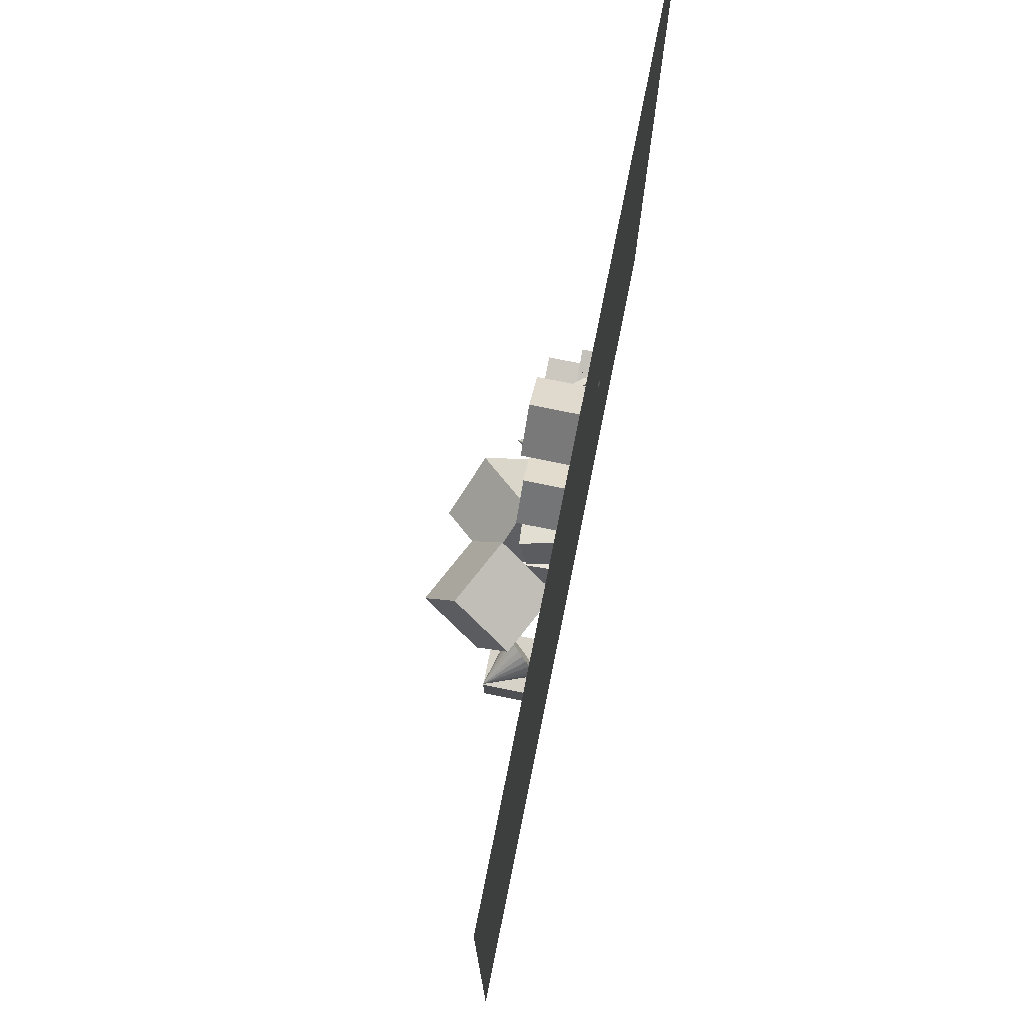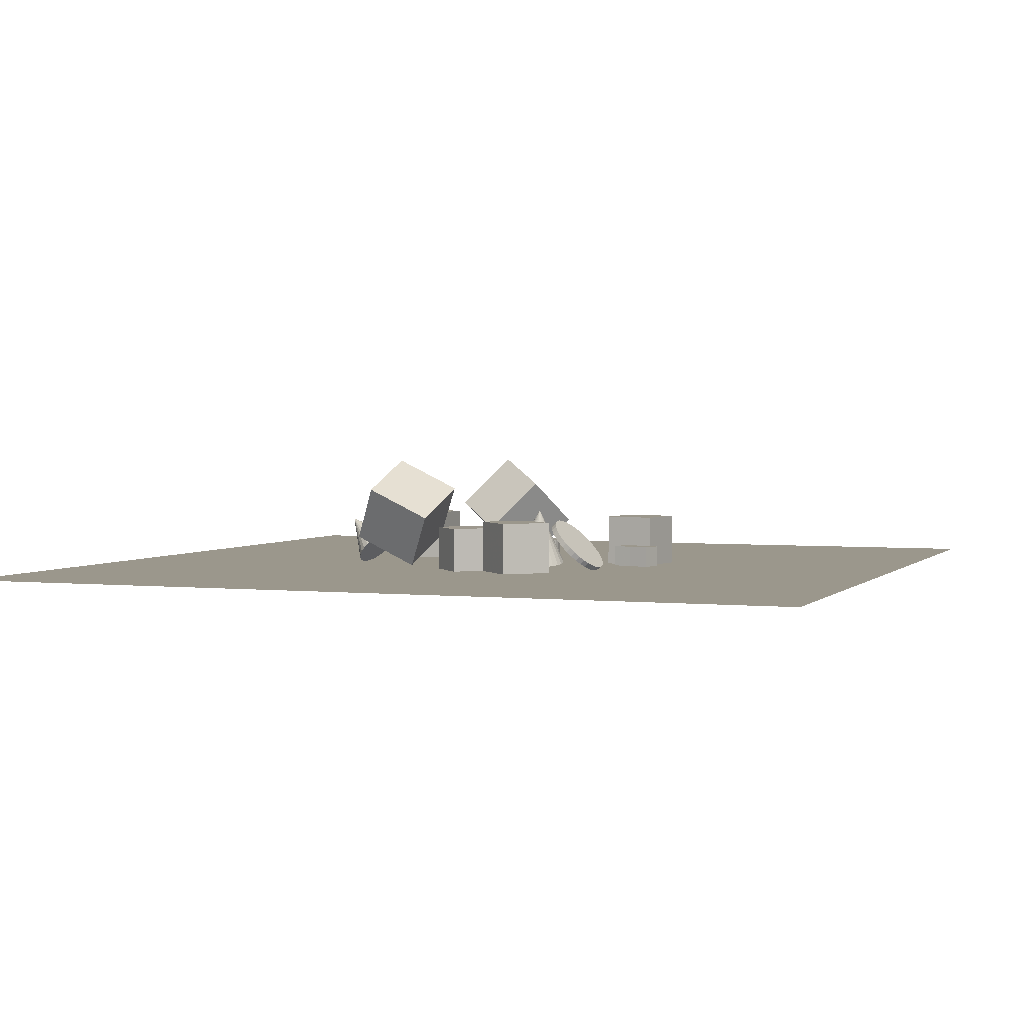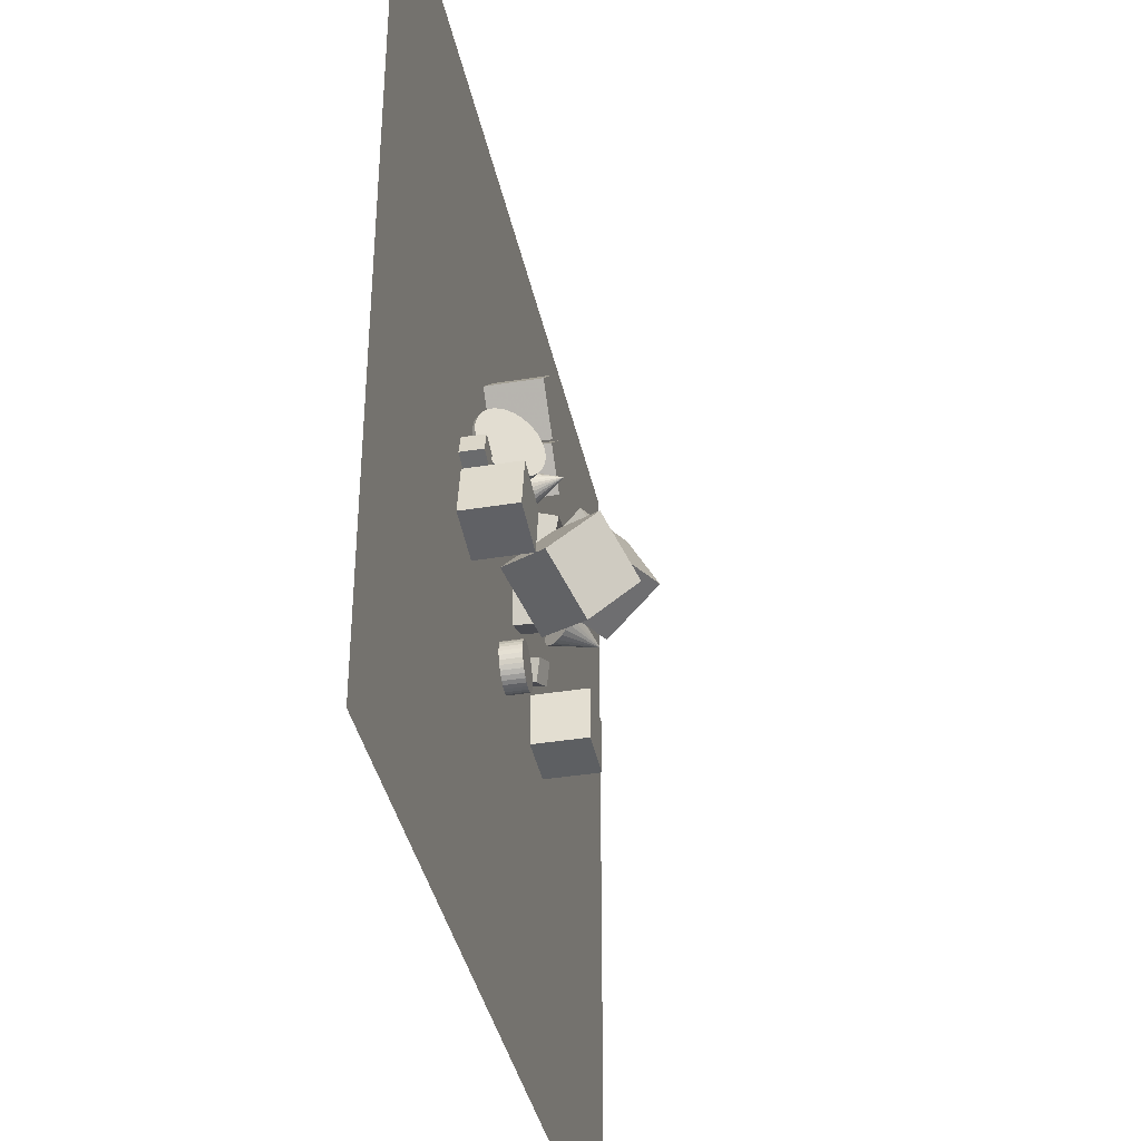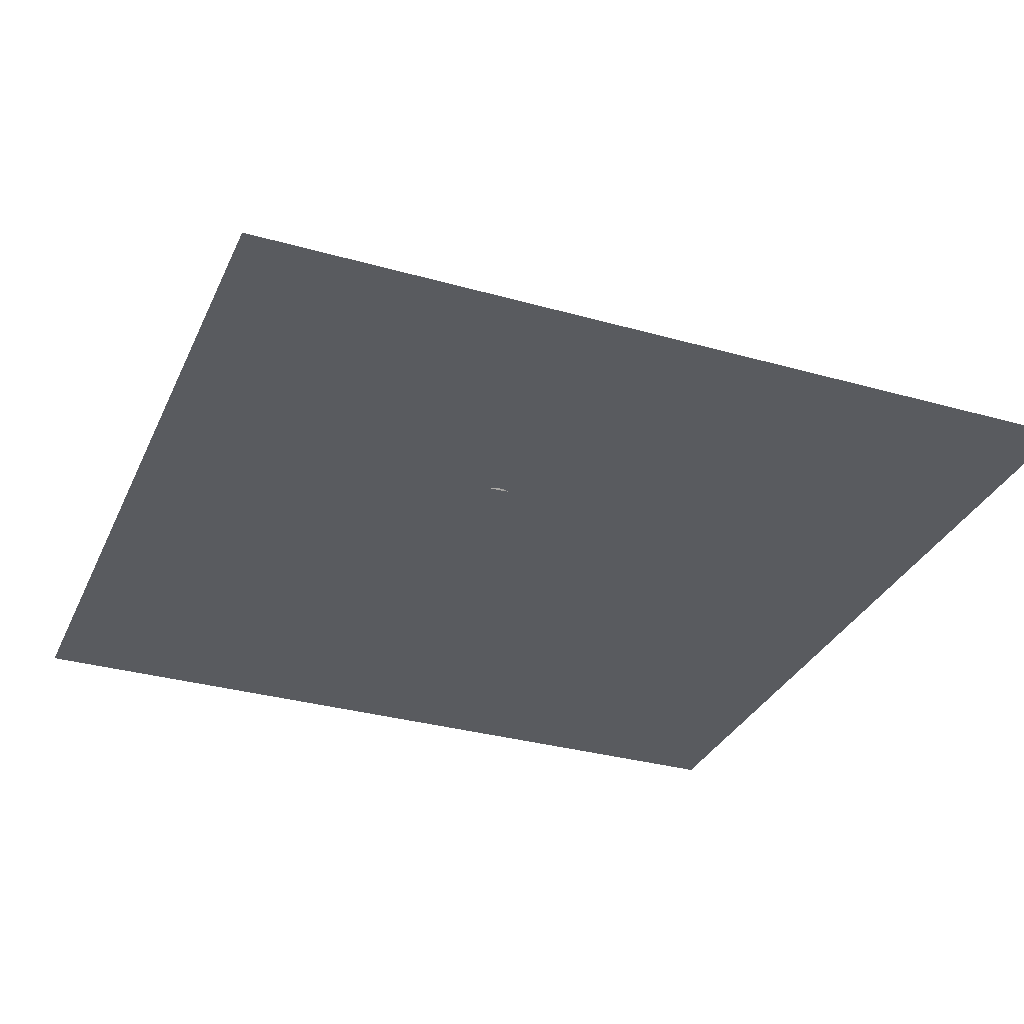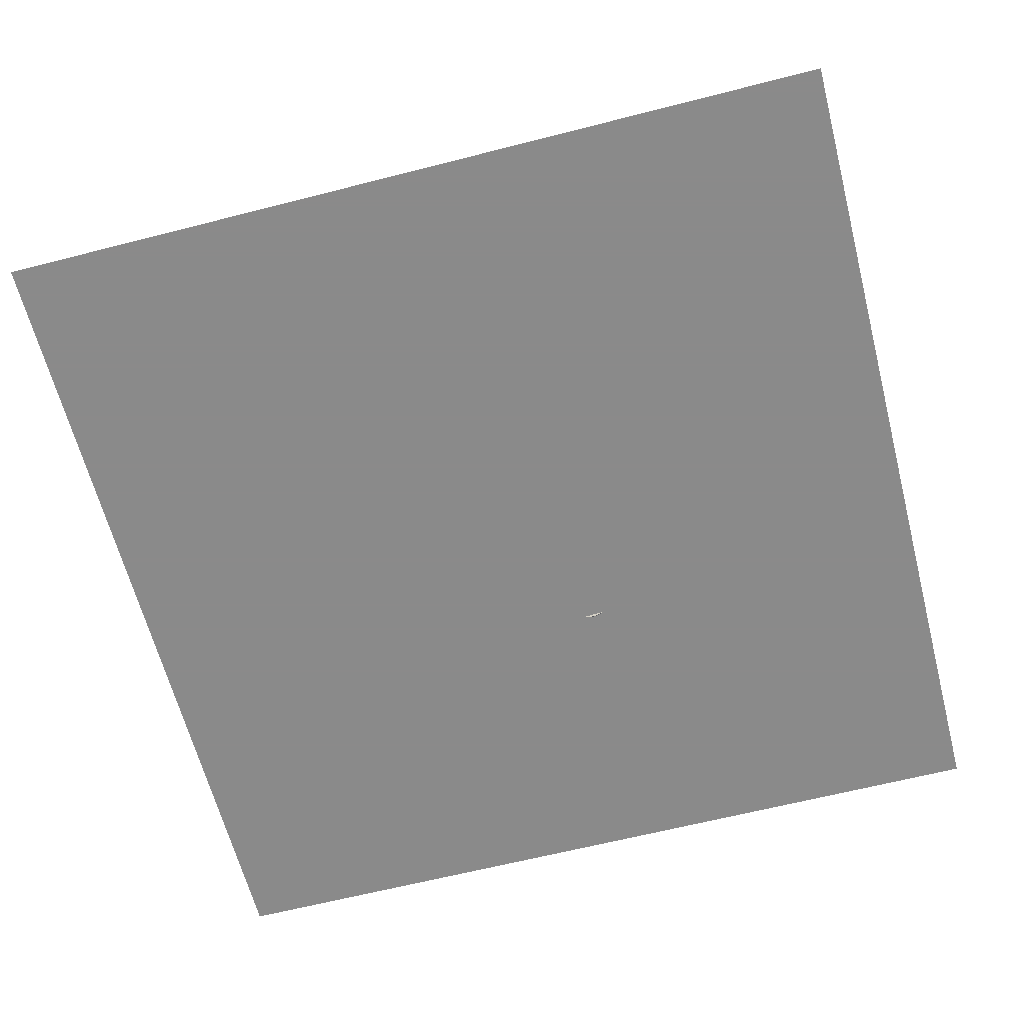
<metadata>
{"format":"obj","ext":"obj","renderer":"f3d","projection":"perspective","resolution":1024,"background":"white","views":[{"elev":75.7,"azim":101.4,"up":"+Y"},{"elev":2.6,"azim":-159.4,"up":"+Z"},{"elev":-37.9,"azim":-78.4,"up":"+Y"},{"elev":-32.4,"azim":-111.6,"up":"+Z"},{"elev":-63.6,"azim":104.5,"up":"+Z"}]}
</metadata>
<code>
v -0.9714 12.97 -2.069
v -1.123 12.68 -2.036
v -1.344 12.44 -2.017
v -1.619 12.26 -2.015
v -1.931 12.16 -2.029
v -2.256 12.14 -2.059
v -2.574 12.21 -2.102
v -2.39 13.79 0.2062
v -2.863 12.36 -2.156
v -3.102 12.57 -2.216
v -3.276 12.84 -2.279
v -3.373 13.15 -2.34
v -3.386 13.47 -2.396
v -3.314 13.79 -2.442
v -3.163 14.08 -2.476
v -2.942 14.32 -2.494
v -2.666 14.49 -2.496
v -2.355 14.59 -2.482
v -2.029 14.61 -2.452
v -1.711 14.55 -2.409
v -1.423 14.4 -2.356
v -1.184 14.19 -2.295
v -1.009 13.92 -2.232
v -0.9127 13.61 -2.171
v -0.8997 13.29 -2.115
f 24 8 25
f 1 8 2
f 23 8 24
f 22 8 23
f 21 8 22
f 20 8 21
f 19 8 20
f 18 8 19
f 17 8 18
f 16 8 17
f 15 8 16
f 14 8 15
f 13 8 14
f 12 8 13
f 11 8 12
f 10 8 11
f 9 8 10
f 7 8 9
f 6 8 7
f 5 8 6
f 4 8 5
f 3 8 4
f 25 8 1
f 2 8 3
f 9 17 25
f 25 1 2
f 2 3 5
f 4 5 3
f 6 7 9
f 9 10 11
f 11 12 13
f 13 14 15
f 15 16 17
f 17 18 19
f 19 20 21
f 21 22 23
f 23 24 25
f 25 2 9
f 5 6 9
f 9 11 17
f 13 15 17
f 17 19 21
f 21 23 25
f 2 5 9
f 11 13 17
f 17 21 25
v 1.965 15.47 -2.172
v 0.6019 14.96 -2.065
v 2.195 15.14 -0.7695
v 0.8326 14.64 -0.6624
v 2.428 14.14 -2.555
v 1.065 13.63 -2.448
v 2.658 13.81 -1.153
v 1.296 13.31 -1.046
f 27 29 28
f 29 33 32
f 31 30 32
f 31 27 26
f 26 28 32
f 31 33 29
f 26 27 28
f 28 29 32
f 33 31 32
f 30 31 26
f 30 26 32
f 27 31 29
v 1.451 10.14 -2.545
v 1.486 10.06 -1.091
v 0.8989 11.49 -2.454
v 0.9347 11.4 -0.9994
v 2.799 10.69 -2.547
v 2.835 10.61 -1.092
v 2.248 12.04 -2.455
v 2.283 11.96 -1.001
f 37 36 34
f 41 40 36
f 41 39 38
f 35 34 38
f 36 40 38
f 39 41 37
f 35 37 34
f 37 41 36
f 40 41 38
f 39 35 38
f 34 36 38
f 35 39 37
v 2.557 16.33 -0.1642
v 2.113 13.63 1.197
v 5.285 16.56 1.186
v 4.841 13.86 2.547
v 3.853 14.91 -2.539
v 3.408 12.22 -1.178
v 6.581 15.15 -1.19
v 6.136 12.45 0.172
f 43 45 44
f 49 48 44
f 49 47 46
f 43 42 46
f 42 44 48
f 47 49 45
f 42 43 44
f 45 49 44
f 48 49 46
f 47 43 46
f 46 42 48
f 43 47 45
v -2.678 10.29 -0.42
v -0.54 8.434 0.7153
v -1.722 12.52 1.433
v 0.4159 10.66 2.568
v -0.7192 11.24 -2.564
v 1.418 9.376 -1.428
v 0.2367 13.47 -0.7106
v 2.374 11.61 0.4247
f 53 52 50
f 57 56 52
f 55 54 56
f 51 50 54
f 52 56 54
f 57 53 51
f 51 53 50
f 53 57 52
f 57 55 56
f 55 51 54
f 50 52 54
f 55 57 51
v -6.399 11.7 -2.551
v -6.638 10.79 -2.546
v -6.4 11.71 -1.606
v -6.639 10.8 -1.601
v -5.485 11.47 -2.549
v -5.724 10.55 -2.544
v -5.486 11.47 -1.604
v -5.725 10.56 -1.599
f 61 60 58
f 61 65 64
f 63 62 64
f 59 58 62
f 60 64 62
f 65 61 59
f 59 61 58
f 60 61 64
f 65 63 64
f 63 59 62
f 58 60 62
f 63 65 59
v -0.3387 8.014 -2.531
v -0.3121 8.039 -1.648
v -0.1468 8.053 -2.538
v -0.1202 8.078 -1.655
v 0.04919 8.054 -2.544
v 0.07579 8.079 -1.661
v 0.2416 8.017 -2.549
v 0.2682 8.042 -1.666
v 0.4231 7.943 -2.552
v 0.4496 7.968 -1.669
v 0.5866 7.835 -2.554
v 0.6132 7.86 -1.671
v 0.726 7.697 -2.554
v 0.7526 7.722 -1.671
v 0.8358 7.535 -2.553
v 0.8624 7.56 -1.67
v 0.9118 7.354 -2.55
v 0.9384 7.379 -1.667
v 0.9511 7.162 -2.546
v 0.9777 7.187 -1.663
v 0.9523 6.966 -2.541
v 0.9789 6.991 -1.657
v 0.9152 6.774 -2.534
v 0.9418 6.799 -1.651
v 0.8412 6.592 -2.527
v 0.8678 6.617 -1.643
v 0.7333 6.429 -2.519
v 0.7599 6.454 -1.635
v 0.5956 6.289 -2.511
v 0.6222 6.314 -1.627
v 0.4333 6.18 -2.503
v 0.4599 6.205 -1.619
v 0.2527 6.104 -2.495
v 0.2793 6.129 -1.612
v 0.06072 6.065 -2.488
v 0.08732 6.09 -1.605
v -0.1352 6.064 -2.482
v -0.1086 6.089 -1.599
v -0.3276 6.101 -2.478
v -0.301 6.126 -1.594
v -0.5091 6.175 -2.474
v -0.4825 6.2 -1.591
v -0.6726 6.283 -2.472
v -0.646 6.308 -1.589
v -0.812 6.421 -2.472
v -0.7854 6.446 -1.589
v -0.9218 6.583 -2.473
v -0.8952 6.608 -1.59
v -0.9978 6.764 -2.476
v -0.9712 6.789 -1.593
v -1.037 6.956 -2.48
v -1.011 6.981 -1.597
v -1.038 7.152 -2.486
v -1.012 7.177 -1.602
v -1.001 7.344 -2.492
v -0.9746 7.369 -1.609
v -0.9273 7.526 -2.5
v -0.9007 7.551 -1.616
v -0.8193 7.689 -2.508
v -0.7927 7.714 -1.624
v -0.6816 7.829 -2.516
v -0.655 7.854 -1.632
v -0.5193 7.938 -2.524
v -0.4927 7.963 -1.64
f 66 67 69
f 69 71 70
f 71 73 72
f 72 73 75
f 75 77 76
f 76 77 79
f 79 81 80
f 81 83 82
f 82 83 85
f 84 85 87
f 86 87 89
f 89 91 90
f 91 93 92
f 93 95 94
f 94 95 97
f 97 99 98
f 99 101 100
f 101 103 102
f 103 105 104
f 104 105 107
f 107 109 108
f 109 111 110
f 111 113 112
f 113 115 114
f 115 117 116
f 116 117 119
f 118 119 121
f 120 121 123
f 123 125 124
f 125 127 126
f 103 87 71
f 129 67 66
f 126 127 129
f 104 112 128
f 68 66 69
f 68 69 70
f 70 71 72
f 74 72 75
f 74 75 76
f 78 76 79
f 78 79 80
f 80 81 82
f 84 82 85
f 86 84 87
f 88 86 89
f 88 89 90
f 90 91 92
f 92 93 94
f 96 94 97
f 96 97 98
f 98 99 100
f 100 101 102
f 102 103 104
f 106 104 107
f 106 107 108
f 108 109 110
f 110 111 112
f 112 113 114
f 114 115 116
f 118 116 119
f 120 118 121
f 122 120 123
f 122 123 124
f 124 125 126
f 71 69 127
f 67 129 127
f 127 125 123
f 123 121 119
f 119 117 115
f 115 113 111
f 111 109 107
f 107 105 111
f 103 101 99
f 99 97 95
f 95 93 91
f 91 89 87
f 87 85 79
f 83 81 79
f 79 77 71
f 75 73 71
f 69 67 127
f 127 123 119
f 119 115 103
f 111 105 103
f 103 99 95
f 95 91 103
f 85 83 79
f 77 75 71
f 71 127 103
f 115 111 103
f 103 91 87
f 87 79 71
f 127 119 103
f 128 129 66
f 128 126 129
f 128 66 72
f 68 70 72
f 72 74 76
f 76 78 80
f 80 82 88
f 84 86 88
f 88 90 92
f 92 94 88
f 96 98 104
f 100 102 104
f 104 106 108
f 108 110 104
f 112 114 120
f 116 118 120
f 120 122 124
f 124 126 120
f 66 68 72
f 72 76 128
f 82 84 88
f 88 94 96
f 98 100 104
f 104 110 112
f 114 116 120
f 120 126 128
f 128 76 80
f 80 88 96
f 96 104 80
f 112 120 128
f 128 80 104
v -7.513 8.544 -0.2215
v -5.232 8.093 -0.2144
v -7.062 10.83 -0.2223
v -4.781 10.37 -0.2152
v -7.506 8.542 -2.547
v -5.225 8.091 -2.54
v -7.055 10.82 -2.548
v -4.774 10.37 -2.54
f 133 132 130
f 137 136 132
f 135 134 136
f 131 130 134
f 130 132 136
f 137 133 131
f 131 133 130
f 133 137 132
f 137 135 136
f 135 131 134
f 134 130 136
f 135 137 131
v -2.475 15.64 -2.545
v -2.479 15.65 -0.2202
v -4.095 17.31 -2.551
v -4.099 17.32 -0.2261
v -0.8068 17.26 -2.545
v -0.8111 17.27 -0.2198
v -2.427 18.93 -2.551
v -2.431 18.94 -0.2257
f 139 141 140
f 141 145 144
f 145 143 142
f 139 138 142
f 140 144 142
f 145 141 139
f 138 139 140
f 140 141 144
f 144 145 142
f 143 139 142
f 138 140 142
f 143 145 139
v 1.731 7.75 -2.552
v 1.33 8.583 -2.356
v 2.581 8.112 -2.353
v 2.18 8.945 -2.157
v 1.631 7.489 -1.649
v 1.23 8.322 -1.453
v 2.481 7.851 -1.45
v 2.08 8.684 -1.254
f 149 148 146
f 153 152 148
f 151 150 152
f 147 146 150
f 146 148 152
f 151 153 149
f 147 149 146
f 149 153 148
f 153 151 152
f 151 147 150
f 150 146 152
f 147 151 149
v 6.852 14.4 -2.128
v 6.95 14.21 -2.28
v 7.004 13.99 -2.398
v 7.01 13.74 -2.472
v 6.968 13.48 -2.499
v 6.88 13.24 -2.476
v 6.753 13.02 -2.406
v 7.709 13.27 -0.3998
v 6.595 12.85 -2.292
v 6.418 12.73 -2.142
v 6.232 12.67 -1.968
v 6.051 12.68 -1.779
v 5.888 12.76 -1.591
v 5.752 12.89 -1.414
v 5.654 13.08 -1.262
v 5.601 13.31 -1.145
v 5.595 13.56 -1.07
v 5.637 13.81 -1.044
v 5.725 14.06 -1.066
v 5.852 14.28 -1.137
v 6.009 14.45 -1.251
v 6.187 14.57 -1.4
v 6.373 14.63 -1.575
v 6.553 14.62 -1.763
v 6.717 14.54 -1.952
f 177 161 178
f 154 161 155
f 176 161 177
f 175 161 176
f 174 161 175
f 173 161 174
f 172 161 173
f 171 161 172
f 170 161 171
f 169 161 170
f 168 161 169
f 167 161 168
f 166 161 167
f 165 161 166
f 164 161 165
f 163 161 164
f 162 161 163
f 160 161 162
f 159 161 160
f 158 161 159
f 157 161 158
f 156 161 157
f 178 161 154
f 155 161 156
f 162 175 178
f 178 154 157
f 155 156 157
f 157 158 159
f 159 160 162
f 162 163 164
f 164 165 162
f 166 167 168
f 168 169 170
f 170 171 172
f 172 173 170
f 174 175 173
f 176 177 178
f 154 155 157
f 157 159 162
f 162 165 166
f 166 168 170
f 170 173 175
f 175 176 178
f 178 157 162
f 162 166 170
f 170 175 162
v -3.952 15.47 -1.239
v -4.136 15.48 -1.061
v -3.762 15.35 -1.039
v -3.946 15.36 -0.8608
v -3.593 15.18 -0.8585
v -3.777 15.19 -0.6803
v -3.452 14.97 -0.7044
v -3.635 14.97 -0.5262
v -3.343 14.72 -0.5825
v -3.526 14.72 -0.4043
v -3.27 14.44 -0.4976
v -3.454 14.44 -0.3194
v -3.238 14.14 -0.4528
v -3.421 14.15 -0.2746
v -3.246 13.84 -0.45
v -3.43 13.85 -0.2718
v -3.295 13.55 -0.4891
v -3.479 13.56 -0.311
v -3.383 13.27 -0.5688
v -3.566 13.28 -0.3907
v -3.505 13.03 -0.686
v -3.689 13.03 -0.5078
v -3.659 12.82 -0.8361
v -3.842 12.82 -0.6579
v -3.837 12.65 -1.013
v -4.02 12.66 -0.8351
v -4.033 12.54 -1.211
v -4.216 12.55 -1.033
v -4.239 12.49 -1.421
v -4.423 12.5 -1.243
v -4.448 12.49 -1.636
v -4.631 12.5 -1.458
v -4.651 12.55 -1.848
v -4.834 12.56 -1.67
v -4.84 12.67 -2.048
v -5.024 12.68 -1.87
v -5.009 12.84 -2.228
v -5.193 12.85 -2.05
v -5.151 13.06 -2.382
v -5.335 13.06 -2.204
v -5.26 13.31 -2.504
v -5.444 13.31 -2.326
v -5.332 13.59 -2.589
v -5.516 13.59 -2.411
v -5.365 13.88 -2.634
v -5.548 13.89 -2.456
v -5.357 14.18 -2.637
v -5.54 14.19 -2.459
v -5.308 14.47 -2.598
v -5.491 14.48 -2.419
v -5.22 14.75 -2.518
v -5.404 14.76 -2.34
v -5.097 15 -2.401
v -5.281 15 -2.223
v -4.944 15.2 -2.251
v -5.128 15.21 -2.073
v -4.766 15.37 -2.073
v -4.949 15.38 -1.895
v -4.57 15.48 -1.876
v -4.754 15.49 -1.698
v -4.364 15.53 -1.665
v -4.547 15.54 -1.487
v -4.155 15.53 -1.45
v -4.339 15.54 -1.272
f 180 182 181
f 181 182 184
f 184 186 185
f 185 186 188
f 187 188 190
f 189 190 192
f 191 192 194
f 193 194 196
f 196 198 197
f 198 200 199
f 199 200 202
f 201 202 204
f 203 204 206
f 205 206 208
f 208 210 209
f 209 210 212
f 211 212 214
f 214 216 215
f 216 218 217
f 218 220 219
f 220 222 221
f 222 224 223
f 223 224 226
f 226 228 227
f 228 230 229
f 229 230 232
f 231 232 234
f 233 234 236
f 235 236 238
f 237 238 240
f 214 196 184
f 242 180 179
f 239 240 242
f 209 235 241
f 179 180 181
f 183 181 184
f 183 184 185
f 187 185 188
f 189 187 190
f 191 189 192
f 193 191 194
f 195 193 196
f 195 196 197
f 197 198 199
f 201 199 202
f 203 201 204
f 205 203 206
f 207 205 208
f 207 208 209
f 211 209 212
f 213 211 214
f 213 214 215
f 215 216 217
f 217 218 219
f 219 220 221
f 221 222 223
f 225 223 226
f 225 226 227
f 227 228 229
f 231 229 232
f 233 231 234
f 235 233 236
f 237 235 238
f 239 237 240
f 184 182 216
f 180 242 182
f 240 238 236
f 236 234 240
f 232 230 226
f 228 226 230
f 224 222 220
f 220 218 216
f 216 214 184
f 212 210 214
f 208 206 204
f 204 202 208
f 200 198 202
f 196 194 192
f 192 190 188
f 188 186 184
f 182 242 216
f 240 234 232
f 232 226 224
f 224 220 232
f 214 210 208
f 208 202 214
f 198 196 214
f 192 188 184
f 242 240 232
f 232 220 242
f 214 202 198
f 196 192 184
f 242 220 216
f 241 242 179
f 241 239 242
f 241 179 185
f 181 183 185
f 185 187 189
f 189 191 185
f 193 195 197
f 197 199 201
f 201 203 205
f 205 207 201
f 209 211 215
f 213 215 211
f 217 219 221
f 221 223 225
f 225 227 229
f 229 231 233
f 233 235 229
f 237 239 241
f 179 181 185
f 185 191 193
f 193 197 201
f 201 207 209
f 209 215 217
f 217 221 209
f 225 229 209
f 235 237 241
f 241 185 209
f 193 201 209
f 209 221 225
f 229 235 209
f 185 193 209
v -7.529 11.21 -2.536
v -7.525 11.21 -1.591
v -7.268 12.12 -2.536
v -7.265 12.12 -1.591
v -6.621 10.95 -2.541
v -6.617 10.95 -1.596
v -6.36 11.86 -2.54
v -6.356 11.86 -1.595
f 246 245 243
f 250 249 245
f 248 247 249
f 248 244 243
f 245 249 247
f 250 246 244
f 244 246 243
f 246 250 245
f 250 248 249
f 247 248 243
f 243 245 247
f 248 250 244
v 4.613 6.828 -2.549
v 4.608 6.829 -0.2241
v 4.678 9.152 -2.55
v 4.673 9.153 -0.2246
v 6.937 6.762 -2.544
v 6.932 6.763 -0.219
v 7.003 9.087 -2.545
v 6.998 9.087 -0.2195
f 254 253 251
f 254 258 257
f 256 255 257
f 252 251 255
f 253 257 255
f 258 254 252
f 252 254 251
f 253 254 257
f 258 256 257
f 256 252 255
f 251 253 255
f 256 258 252
v -1.107 16.65 -2.542
v -1.105 16.68 -0.5425
v 0.3609 18.01 -2.561
v 0.3632 18.03 -0.561
v 0.2514 15.18 -2.526
v 0.2536 15.21 -0.5259
v 1.719 16.54 -2.544
v 1.722 16.57 -0.5444
f 260 262 261
f 266 265 261
f 266 264 263
f 264 260 259
f 261 265 263
f 266 262 260
f 259 260 261
f 262 266 261
f 265 266 263
f 263 264 259
f 259 261 263
f 264 266 260
v -18.87 -7.621 -2.577
v 18.87 -7.621 -2.577
v -18.87 30.12 -2.577
v 18.87 30.12 -2.577
f 268 270 269
f 267 268 269

</code>
